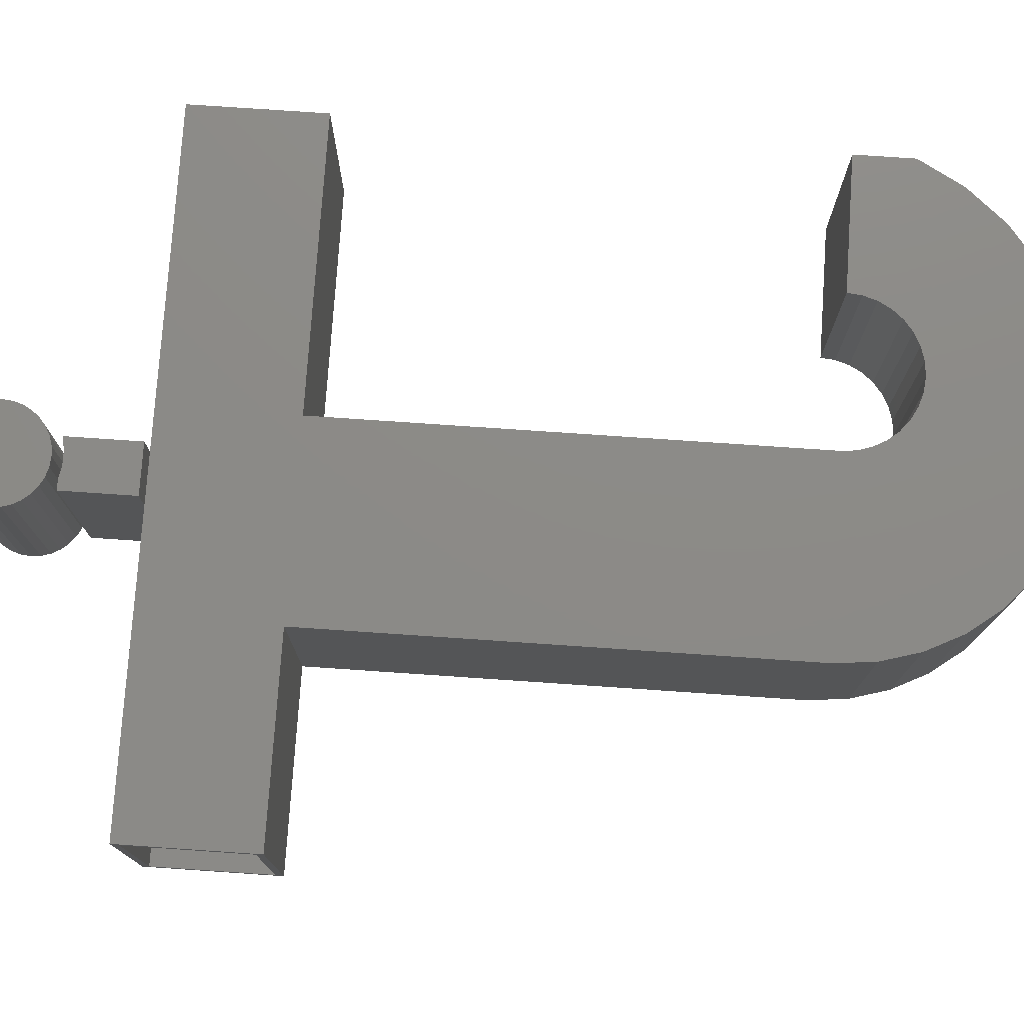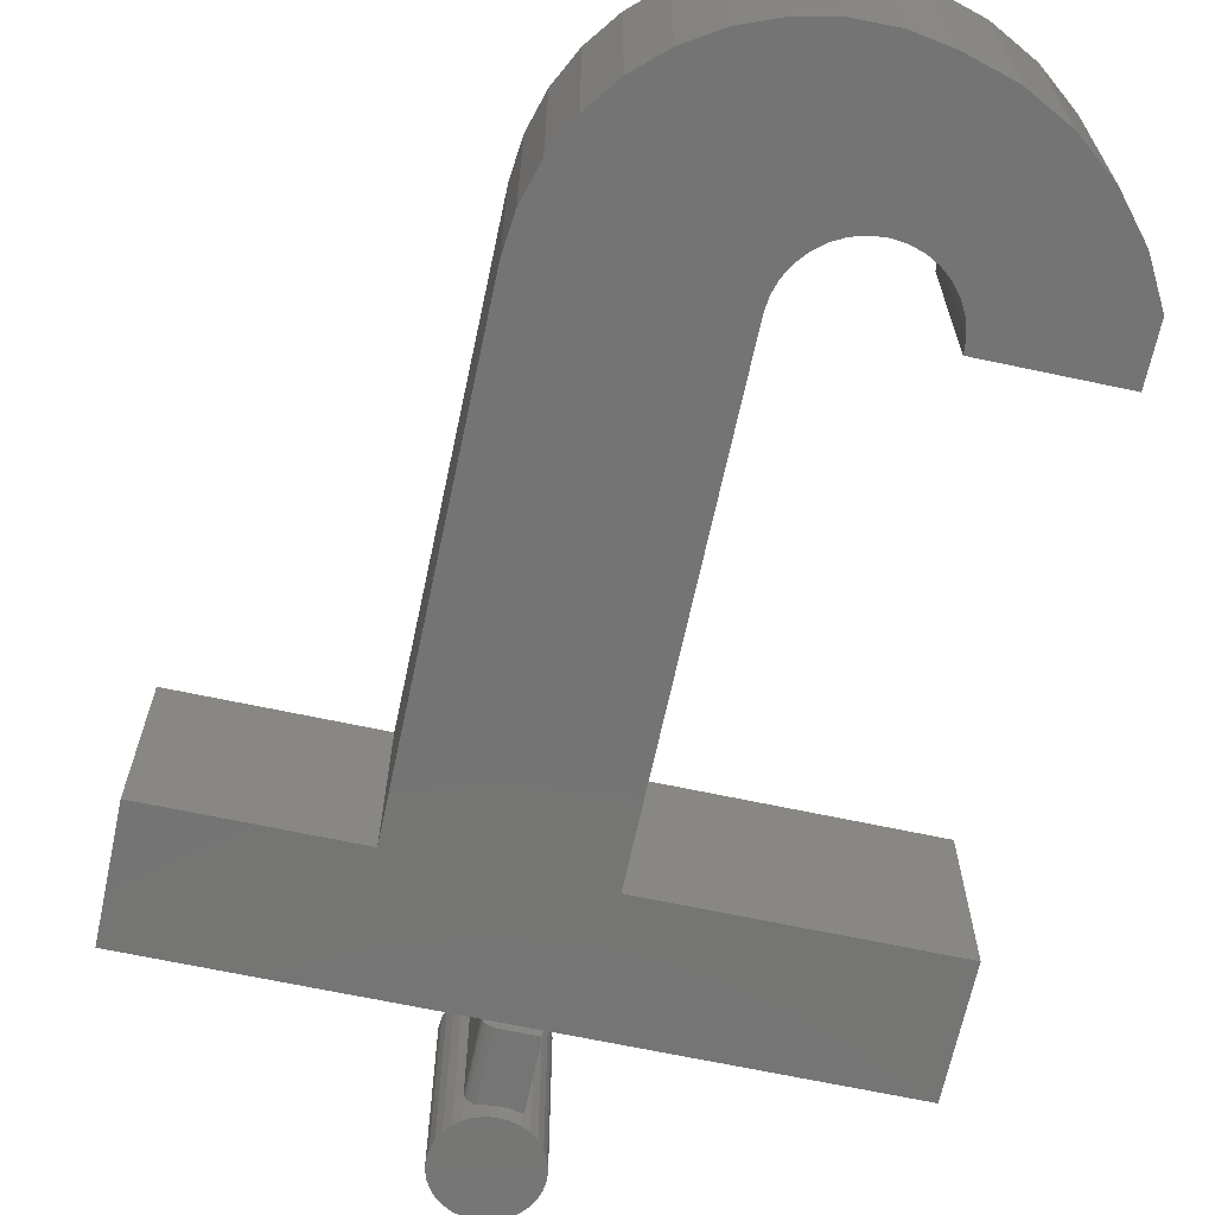
<metadata>
{"format":"stl","ext":"stl","renderer":"f3d","projection":"perspective","resolution":1024,"background":"white","views":[{"elev":76.8,"azim":93.9,"up":"+Y"},{"elev":-66.7,"azim":167.9,"up":"+Y"}]}
</metadata>
<code>
# stl→obj: 346 verts, 676 faces
v 0.03125 -0.2188 0.1484
v 0.03125 -0.2188 0.2266
v 0.03125 -0.2031 0.2104
v 0.03125 -0.2031 0.1641
v 0.03125 -0.01562 0.1641
v 0.03125 0 0.1484
v 0.03125 8.45e-18 0.2266
v 0.03125 -0.01562 0.2104
v 0.04542 9.185e-18 0.2239
v 0.05984 1.009e-17 0.2239
v 0.0847 3.338e-18 0.1484
v 0.07401 7.007e-18 0.2266
v 0.0847 7.675e-18 0.2266
v 0.04373 -0.2188 0.224
v 0.05646 -0.2188 0.2236
v 0.06908 -0.2188 0.1484
v 0.06908 -0.2188 0.2253
v 0.08013 -0.2142 0.1484
v 0.07883 -0.2153 0.2266
v 0.07776 -0.2161 0.1484
v 0.07649 -0.2169 0.2266
v 0.07506 -0.2176 0.1484
v 0.07401 -0.2188 0.2266
v 0.07152 -0.2186 0.2259
v 0.07213 -0.2184 0.1484
v 0.0847 -0.2031 0.1484
v 0.0847 -0.2031 0.2266
v 0.0844 -0.2062 0.1484
v 0.08445 -0.2059 0.2266
v 0.08351 -0.2091 0.1484
v 0.08371 -0.2086 0.2266
v 0.08207 -0.2118 0.1484
v 0.08249 -0.2111 0.2266
v 0.08085 -0.2134 0.2266
v 0.06237 -0.2188 0.3406
v 0.05197 -0.2188 0.3416
v 0.04158 -0.2188 0.3406
v 0.03158 -0.2188 0.3376
v 0.07237 -0.2188 0.3376
v 0.02237 -0.2188 0.3326
v 0.08158 -0.2188 0.3326
v 0.01429 -0.2188 0.326
v 0.08966 -0.2188 0.326
v 0.007665 -0.2188 0.3179
v 0.09628 -0.2188 0.3179
v 0.002741 -0.2188 0.3087
v 0.1012 -0.2188 0.3087
v -0.0002918 -0.2188 0.2987
v 0.1042 -0.2188 0.2987
v 0.1042 -0.2188 0.2779
v 0.002741 -0.2188 0.2679
v 0.1012 -0.2188 0.2679
v 0.007665 -0.2188 0.2587
v 0.09628 -0.2188 0.2587
v 0.01429 -0.2188 0.2506
v 0.08966 -0.2188 0.2506
v 0.02237 -0.2188 0.244
v 0.08158 -0.2188 0.244
v 0.03158 -0.2188 0.2391
v 0.07237 -0.2188 0.2391
v 0.04158 -0.2188 0.2361
v 0.06237 -0.2188 0.2361
v 0.05197 -0.2188 0.235
v 0.1053 -0.2188 0.2883
v -0.001316 -0.2188 0.2883
v -0.0002918 -0.2188 0.2779
v 0.04158 2.252e-18 0.3406
v 0.05197 2.958e-18 0.3416
v 0.06237 3.551e-18 0.3406
v 0.03158 1.459e-18 0.3376
v 0.07237 4.007e-18 0.3376
v 0.02237 6.107e-19 0.3326
v 0.08158 4.309e-18 0.3326
v 0.01429 -2.615e-19 0.326
v 0.08966 4.445e-18 0.326
v 0.007665 -1.124e-18 0.3179
v 0.09628 4.411e-18 0.3179
v 0.002741 -1.943e-18 0.3087
v 0.1012 4.207e-18 0.3087
v -0.0002918 -2.687e-18 0.2987
v 0.1042 3.841e-18 0.2987
v 0.1012 1.943e-18 0.2679
v 0.002741 -4.207e-18 0.2679
v 0.1042 2.687e-18 0.2779
v 0.007665 -4.411e-18 0.2587
v 0.09628 1.124e-18 0.2587
v 0.01429 -4.445e-18 0.2506
v 0.08966 2.615e-19 0.2506
v 0.02237 -4.309e-18 0.244
v 0.08158 -6.107e-19 0.244
v 0.03158 -4.007e-18 0.2391
v 0.07237 -1.459e-18 0.2391
v 0.04158 -3.551e-18 0.2361
v 0.06237 -2.252e-18 0.2361
v 0.05197 -2.958e-18 0.235
v -0.0002918 -3.841e-18 0.2779
v -0.001316 -3.328e-18 0.2883
v 0.1053 3.328e-18 0.2883
v 0.06908 -0.2031 0.1641
v 0.05646 -0.2031 0.208
v 0.06908 -0.2031 0.2094
v 0.04377 -0.2031 0.2083
v 0.06908 -0.01562 0.2094
v 0.05646 -0.01562 0.208
v 0.04377 -0.01562 0.2083
v 0.06908 -0.01562 0.1641
v 0.1695 -0.01562 -0.5925
v -0.01396 -0.01562 -0.5772
v -0.027 -0.01562 -0.589
v -0.042 -0.01562 -0.5981
v 0.02462 -0.01562 -0.7252
v -0.05584 -0.01562 -0.7336
v -0.01522 -0.01562 -0.7331
v 0.1513 -0.01562 -0.6288
v -0.05842 -0.01562 -0.6043
v -0.07571 -0.01562 -0.6074
v -0.264 -0.01562 -0.6179
v -0.2308 -0.01562 -0.657
v 0.1268 -0.01562 -0.6612
v -0.289 -0.01562 -0.5731
v -0.1544 -0.01562 -0.5758
v -0.1648 -0.01562 -0.5616
v -0.1723 -0.01562 -0.5458
v -0.1768 -0.01562 -0.5288
v -0.289 -0.01562 -0.5288
v -0.09328 -0.01562 -0.6072
v -0.1105 -0.01562 -0.6038
v -0.1268 -0.01562 -0.5973
v -0.1416 -0.01562 -0.5878
v 0.185 -0.01562 -0.007812
v 0.01102 -0.01562 -0.007812
v 0.185 -0.01562 -0.5131
v 0.01102 -0.01562 -0.5132
v 0.1809 -0.01562 -0.5535
v 0.009389 -0.01562 -0.5306
v 0.004553 -0.01562 -0.5475
v -0.003322 -0.01562 -0.5632
v 0.09681 -0.01562 -0.6886
v -0.1907 -0.01562 -0.6889
v 0.06238 -0.01562 -0.7102
v -0.1451 -0.01562 -0.7125
v -0.09589 -0.01562 -0.7269
v 0.01102 -0.2031 -0.007812
v 0.01102 -0.2031 -0.5132
v -0.027 -0.2031 -0.589
v -0.01396 -0.2031 -0.5772
v 0.1695 -0.2031 -0.5925
v -0.042 -0.2031 -0.5981
v -0.01522 -0.2031 -0.7331
v -0.05584 -0.2031 -0.7336
v 0.02462 -0.2031 -0.7252
v 0.1513 -0.2031 -0.6288
v 0.1268 -0.2031 -0.6612
v -0.2308 -0.2031 -0.657
v -0.264 -0.2031 -0.6179
v -0.07571 -0.2031 -0.6074
v -0.05842 -0.2031 -0.6043
v -0.289 -0.2031 -0.5731
v -0.289 -0.2031 -0.5288
v -0.1768 -0.2031 -0.5288
v -0.1723 -0.2031 -0.5458
v -0.1648 -0.2031 -0.5616
v -0.1544 -0.2031 -0.5758
v -0.1416 -0.2031 -0.5878
v -0.1268 -0.2031 -0.5973
v -0.1105 -0.2031 -0.6038
v -0.09328 -0.2031 -0.6072
v 0.004553 -0.2031 -0.5475
v 0.009389 -0.2031 -0.5306
v 0.1809 -0.2031 -0.5535
v 0.185 -0.2031 -0.5131
v 0.185 -0.2031 -0.007812
v -0.003322 -0.2031 -0.5632
v -0.09589 -0.2031 -0.7269
v -0.1451 -0.2031 -0.7125
v 0.06238 -0.2031 -0.7102
v -0.1907 -0.2031 -0.6889
v 0.09681 -0.2031 -0.6886
v 0.4138 4.032e-17 -4.447e-17
v 0.4138 -0.007812 0.007812
v 0.4138 -0.2188 -4.447e-17
v 0.4138 4.032e-17 0.1421
v 0.4138 -0.007812 0.1343
v 0.4138 -0.2188 0.1421
v 0.4138 -0.2109 0.007812
v 0.4138 -0.2109 0.1343
v 0.1928 -0.2109 0.007812
v 0.1928 -0.007812 0.007812
v 0.08224 -0.2109 0.1343
v 0.08224 -0.007812 0.1343
v -0.003028 -0.007812 -0.5455
v -0.01061 -0.007812 -0.5601
v 0.1886 -0.007812 -0.5549
v 0.158 -0.007812 -0.6328
v -0.06328 -0.007812 -0.5975
v -0.07964 -0.007812 -0.5998
v 0.02704 -0.007812 -0.7326
v -0.05618 -0.007812 -0.7414
v -0.01417 -0.007812 -0.7408
v -0.3047 -0.007812 0.007812
v 0.003207 -0.007812 0.007812
v 0.03487 -0.007812 0.1343
v -0.3047 -0.007812 0.1343
v 0.1768 -0.007812 -0.5953
v -0.02084 -0.007812 -0.5731
v -0.03334 -0.007812 -0.5839
v -0.04766 -0.007812 -0.5921
v -0.2968 -0.007812 -0.5747
v -0.1406 -0.007812 -0.5785
v -0.152 -0.007812 -0.5665
v -0.1608 -0.007812 -0.5526
v -0.1669 -0.007812 -0.5372
v -0.17 -0.007812 -0.521
v -0.2968 -0.007812 -0.521
v -0.2712 -0.007812 -0.6212
v -0.237 -0.007812 -0.6618
v 0.1326 -0.007812 -0.6663
v -0.09614 -0.007812 -0.599
v -0.1122 -0.007812 -0.5951
v -0.1272 -0.007812 -0.5881
v 0.1928 -0.007812 -0.5131
v 0.003207 -0.007812 -0.5132
v 0.001634 -0.007812 -0.5296
v 0.1017 -0.007812 -0.6947
v -0.1956 -0.007812 -0.695
v 0.06608 -0.007812 -0.7171
v -0.1485 -0.007812 -0.7195
v -0.09762 -0.007812 -0.7345
v 0.1886 -0.2109 -0.5549
v -0.01061 -0.2109 -0.5601
v -0.003028 -0.2109 -0.5455
v -0.07964 -0.2109 -0.5998
v -0.06328 -0.2109 -0.5975
v 0.158 -0.2109 -0.6328
v -0.01417 -0.2109 -0.7408
v -0.05618 -0.2109 -0.7414
v 0.02704 -0.2109 -0.7326
v 0.003207 -0.2109 0.007812
v -0.3047 -0.2109 0.007812
v -0.3047 -0.2109 0.1343
v 0.03487 -0.2109 0.1343
v 0.1768 -0.2109 -0.5953
v -0.04766 -0.2109 -0.5921
v -0.03334 -0.2109 -0.5839
v -0.02084 -0.2109 -0.5731
v -0.2968 -0.2109 -0.5747
v -0.2968 -0.2109 -0.521
v -0.17 -0.2109 -0.521
v -0.1669 -0.2109 -0.5372
v -0.1608 -0.2109 -0.5526
v -0.152 -0.2109 -0.5665
v -0.1406 -0.2109 -0.5785
v -0.2712 -0.2109 -0.6212
v -0.1272 -0.2109 -0.5881
v -0.1122 -0.2109 -0.5951
v -0.09614 -0.2109 -0.599
v 0.1326 -0.2109 -0.6663
v -0.237 -0.2109 -0.6618
v 0.001634 -0.2109 -0.5296
v 0.003207 -0.2109 -0.5132
v 0.1928 -0.2109 -0.5131
v -0.09762 -0.2109 -0.7345
v -0.1485 -0.2109 -0.7195
v 0.06608 -0.2109 -0.7171
v -0.1956 -0.2109 -0.695
v 0.1017 -0.2109 -0.6947
v 0.1963 -0.2188 -0.5563
v -0.01061 -0.2188 -0.5434
v -0.01791 -0.2188 -0.557
v 0.02945 -0.2188 -0.74
v -0.05652 -0.2188 -0.7493
v -0.01312 -0.2188 -0.7486
v -0.3125 -0.2188 0
v -0.004605 -0.2188 -1.885e-17
v 0.2007 -0.2188 -3.142e-17
v 0.08224 -0.2188 0.1421
v 0.03487 -0.2188 0.1421
v -0.3125 -0.2188 0.1421
v 0.1841 -0.2188 -0.598
v -0.02773 -0.2188 -0.569
v -0.03969 -0.2188 -0.5788
v -0.05334 -0.2188 -0.5861
v -0.06815 -0.2188 -0.5906
v -0.08355 -0.2188 -0.5921
v -0.2784 -0.2188 -0.6245
v 0.1647 -0.2188 -0.6368
v -0.3046 -0.2188 -0.5763
v -0.1274 -0.2188 -0.5788
v -0.1394 -0.2188 -0.569
v -0.1492 -0.2188 -0.557
v -0.1565 -0.2188 -0.5434
v -0.161 -0.2188 -0.5286
v -0.1625 -0.2188 -0.5132
v -0.3046 -0.2188 -0.5132
v -0.09895 -0.2188 -0.5906
v -0.1138 -0.2188 -0.5861
v 0.2007 -0.2188 -0.5132
v -0.004605 -0.2188 -0.5132
v -0.006122 -0.2188 -0.5286
v 0.1385 -0.2188 -0.6715
v -0.2432 -0.2188 -0.6666
v 0.1065 -0.2188 -0.7008
v -0.2006 -0.2188 -0.7011
v 0.06977 -0.2188 -0.7239
v -0.152 -0.2188 -0.7266
v -0.09934 -0.2188 -0.7421
v -0.01791 1.752e-17 -0.557
v -0.01061 1.793e-17 -0.5434
v 0.1963 2.692e-17 -0.5563
v -0.01312 1.53e-17 -0.7486
v -0.05652 1.289e-17 -0.7493
v 0.02945 1.766e-17 -0.74
v 0.2007 2.849e-17 -3.142e-17
v -0.004605 1.709e-17 -1.885e-17
v -0.3125 0 0
v -0.3125 4.83e-34 0.1421
v 0.03487 1.928e-17 0.1421
v 0.08224 2.191e-17 0.1421
v 0.1841 2.625e-17 -0.598
v 0.1647 2.517e-17 -0.6368
v -0.2784 1.028e-18 -0.6245
v -0.08355 1.388e-17 -0.5921
v -0.06815 1.473e-17 -0.5906
v -0.05334 1.555e-17 -0.5861
v -0.03969 1.631e-17 -0.5788
v -0.02773 1.698e-17 -0.569
v -0.3046 4.382e-19 -0.5763
v -0.3046 4.382e-19 -0.5132
v -0.1625 9.495e-18 -0.5132
v -0.161 9.58e-18 -0.5286
v -0.1565 9.829e-18 -0.5434
v -0.1492 1.023e-17 -0.557
v -0.1394 1.078e-17 -0.569
v -0.1274 1.144e-17 -0.5788
v -0.1138 1.22e-17 -0.5861
v -0.09895 1.302e-17 -0.5906
v -0.006122 1.818e-17 -0.5286
v -0.004605 1.709e-17 -0.5132
v 0.2007 2.716e-17 -0.5132
v -0.09934 1.097e-17 -0.7421
v -0.152 8.045e-18 -0.7266
v 0.06977 1.99e-17 -0.7239
v -0.2006 5.348e-18 -0.7011
v 0.1065 2.194e-17 -0.7008
v -0.2432 2.979e-18 -0.6666
v 0.1385 2.371e-17 -0.6715
f 1 2 3
f 1 3 4
f 1 4 5
f 1 5 6
f 6 5 7
f 7 5 8
f 7 8 2
f 2 8 3
f 7 9 6
f 6 9 10
f 6 10 11
f 11 10 12
f 11 12 13
f 1 14 2
f 14 1 15
f 15 1 16
f 15 16 17
f 18 19 20
f 20 19 21
f 20 21 22
f 23 24 25
f 23 25 22
f 23 22 21
f 26 27 28
f 28 27 29
f 28 29 30
f 30 29 31
f 30 31 32
f 32 31 33
f 32 33 18
f 18 33 34
f 18 34 19
f 17 16 24
f 24 16 25
f 35 36 37
f 37 38 35
f 35 38 39
f 39 38 40
f 39 40 41
f 41 40 42
f 41 42 43
f 43 42 44
f 43 44 45
f 45 44 46
f 45 46 47
f 47 46 48
f 47 48 49
f 50 51 52
f 52 51 53
f 52 53 54
f 54 53 55
f 54 55 56
f 56 55 57
f 56 57 58
f 58 57 59
f 58 59 60
f 60 59 61
f 60 61 62
f 61 63 62
f 49 48 64
f 64 48 65
f 64 65 50
f 50 65 66
f 50 66 51
f 67 68 69
f 69 70 67
f 71 70 69
f 72 70 71
f 73 72 71
f 74 72 73
f 75 74 73
f 76 74 75
f 77 76 75
f 78 76 77
f 79 78 77
f 80 78 79
f 81 80 79
f 82 83 84
f 85 83 82
f 86 85 82
f 87 85 86
f 88 87 86
f 89 87 88
f 90 89 88
f 91 89 90
f 92 91 90
f 93 91 92
f 94 93 92
f 94 95 93
f 83 96 84
f 84 96 97
f 84 97 98
f 98 97 80
f 98 80 81
f 98 64 84
f 84 64 50
f 84 50 82
f 82 50 52
f 82 52 86
f 86 52 54
f 86 54 88
f 88 54 56
f 88 56 90
f 90 56 58
f 90 58 92
f 92 58 60
f 92 60 94
f 94 60 62
f 94 62 95
f 95 62 63
f 95 63 93
f 93 63 61
f 93 61 91
f 91 61 59
f 91 59 89
f 89 59 57
f 89 57 87
f 87 57 55
f 87 55 85
f 85 55 53
f 85 53 83
f 83 53 51
f 83 51 96
f 96 51 66
f 96 66 97
f 97 66 65
f 97 65 80
f 80 65 48
f 80 48 78
f 78 48 46
f 78 46 76
f 76 46 44
f 76 44 74
f 74 44 42
f 74 42 72
f 72 42 40
f 72 40 70
f 70 40 38
f 70 38 67
f 67 38 37
f 67 37 68
f 68 37 36
f 68 36 69
f 69 36 35
f 69 35 71
f 71 35 39
f 71 39 73
f 73 39 41
f 73 41 75
f 75 41 43
f 75 43 77
f 77 43 45
f 77 45 79
f 79 45 47
f 79 47 81
f 81 47 49
f 81 49 98
f 98 49 64
f 26 6 11
f 18 20 22
f 18 22 25
f 18 25 16
f 1 6 26
f 1 26 28
f 1 28 30
f 1 30 32
f 1 32 18
f 1 18 16
f 11 13 26
f 26 13 27
f 12 23 21
f 12 21 19
f 12 19 34
f 12 34 33
f 12 33 31
f 12 31 29
f 12 29 27
f 12 27 13
f 12 24 23
f 15 10 9
f 17 24 12
f 17 12 10
f 17 10 15
f 15 9 14
f 14 9 7
f 14 7 2
f 99 100 101
f 3 102 4
f 4 102 100
f 4 100 99
f 103 101 104
f 104 101 100
f 104 100 105
f 105 100 102
f 105 102 8
f 8 102 3
f 5 4 106
f 106 4 99
f 103 104 106
f 106 104 5
f 5 104 105
f 5 105 8
f 106 99 103
f 103 99 101
f 107 108 109
f 107 109 110
f 111 112 113
f 114 107 110
f 114 110 115
f 114 115 116
f 114 116 117
f 114 117 118
f 114 118 119
f 120 121 122
f 120 122 123
f 120 123 124
f 120 124 125
f 117 116 126
f 117 126 127
f 117 127 128
f 117 128 129
f 117 129 121
f 117 121 120
f 130 131 132
f 132 131 133
f 132 133 134
f 134 133 135
f 134 135 136
f 134 136 107
f 107 136 137
f 107 137 108
f 119 118 138
f 138 118 139
f 138 139 140
f 140 139 141
f 140 141 111
f 111 141 142
f 111 142 112
f 143 144 131
f 131 144 133
f 145 146 147
f 148 145 147
f 149 150 151
f 152 153 154
f 152 154 155
f 152 155 156
f 152 156 157
f 152 157 148
f 152 148 147
f 158 159 160
f 158 160 161
f 158 161 162
f 158 162 163
f 155 158 163
f 155 163 164
f 155 164 165
f 155 165 166
f 155 166 167
f 155 167 156
f 168 169 170
f 170 169 144
f 170 144 171
f 171 144 143
f 171 143 172
f 146 173 147
f 147 173 168
f 147 168 170
f 150 174 151
f 151 174 175
f 151 175 176
f 176 175 177
f 176 177 178
f 178 177 154
f 178 154 153
f 133 144 135
f 135 144 169
f 135 169 136
f 136 169 168
f 136 168 137
f 137 168 173
f 137 173 108
f 108 173 146
f 108 146 109
f 109 146 145
f 109 145 110
f 110 145 148
f 110 148 115
f 115 148 157
f 115 157 116
f 116 157 156
f 116 156 126
f 126 156 167
f 126 167 127
f 127 167 166
f 127 166 128
f 128 166 165
f 128 165 129
f 129 165 164
f 129 164 121
f 121 164 163
f 121 163 122
f 122 163 162
f 122 162 123
f 123 162 161
f 123 161 124
f 124 161 160
f 124 160 125
f 125 160 159
f 125 159 120
f 120 159 158
f 139 175 141
f 141 175 174
f 141 174 142
f 175 139 177
f 177 139 118
f 177 118 154
f 154 118 117
f 154 117 155
f 155 117 120
f 155 120 158
f 138 153 119
f 119 153 152
f 119 152 114
f 114 152 147
f 114 147 107
f 107 147 170
f 107 170 134
f 134 170 171
f 134 171 132
f 153 138 178
f 178 138 140
f 178 140 176
f 176 140 111
f 176 111 151
f 151 111 113
f 151 113 149
f 149 113 112
f 149 112 150
f 150 112 142
f 150 142 174
f 171 172 132
f 132 172 130
f 143 131 172
f 172 131 130
f 179 180 181
f 179 182 180
f 182 183 180
f 182 184 183
f 180 185 181
f 184 181 185
f 184 185 186
f 184 186 183
f 187 185 188
f 188 185 180
f 186 189 183
f 183 189 190
f 191 192 193
f 194 195 196
f 197 198 199
f 183 200 201
f 183 201 188
f 183 188 180
f 200 183 190
f 200 190 202
f 200 202 203
f 204 193 192
f 204 192 205
f 204 205 206
f 204 206 207
f 204 207 195
f 204 195 194
f 208 209 210
f 208 210 211
f 208 211 212
f 208 212 213
f 208 213 214
f 215 216 217
f 215 217 194
f 215 194 196
f 215 196 218
f 215 218 219
f 215 219 220
f 215 220 209
f 215 209 208
f 188 201 221
f 221 201 222
f 221 222 193
f 193 222 223
f 193 223 191
f 217 216 224
f 224 216 225
f 224 225 226
f 226 225 227
f 226 227 197
f 197 227 228
f 197 228 198
f 229 230 231
f 232 233 234
f 235 236 237
f 186 185 187
f 186 187 238
f 186 238 239
f 239 240 241
f 239 241 189
f 239 189 186
f 242 234 233
f 242 233 243
f 242 243 244
f 242 244 245
f 242 245 230
f 242 230 229
f 246 247 248
f 246 248 249
f 246 249 250
f 246 250 251
f 246 251 252
f 253 246 252
f 253 252 254
f 253 254 255
f 253 255 256
f 253 256 232
f 253 232 234
f 253 234 257
f 253 257 258
f 231 259 229
f 229 259 260
f 229 260 261
f 261 260 238
f 261 238 187
f 236 262 237
f 237 262 263
f 237 263 264
f 264 263 265
f 264 265 266
f 266 265 258
f 266 258 257
f 239 238 200
f 200 238 201
f 238 260 201
f 201 260 222
f 222 260 223
f 223 260 259
f 223 259 191
f 191 259 231
f 191 231 192
f 192 231 230
f 192 230 205
f 205 230 245
f 205 245 206
f 206 245 244
f 206 244 207
f 207 244 243
f 207 243 195
f 195 243 233
f 195 233 196
f 196 233 232
f 196 232 218
f 218 232 256
f 218 256 219
f 219 256 255
f 219 255 220
f 220 255 254
f 220 254 209
f 209 254 252
f 209 252 210
f 210 252 251
f 210 251 211
f 211 251 250
f 211 250 212
f 212 250 249
f 212 249 213
f 213 249 248
f 213 248 214
f 214 248 247
f 214 247 208
f 208 247 246
f 225 263 227
f 227 263 262
f 227 262 228
f 263 225 265
f 265 225 216
f 265 216 258
f 258 216 215
f 258 215 253
f 253 215 208
f 253 208 246
f 224 257 217
f 217 257 234
f 217 234 194
f 194 234 242
f 194 242 204
f 204 242 229
f 204 229 193
f 193 229 261
f 193 261 221
f 257 224 266
f 266 224 226
f 266 226 264
f 264 226 197
f 264 197 237
f 237 197 199
f 237 199 235
f 235 199 198
f 235 198 236
f 236 198 228
f 236 228 262
f 261 187 221
f 221 187 188
f 189 241 190
f 190 241 202
f 241 240 202
f 202 240 203
f 203 240 200
f 200 240 239
f 267 268 269
f 270 271 272
f 184 273 274
f 184 274 275
f 184 275 181
f 273 184 276
f 273 276 277
f 273 277 278
f 279 267 269
f 279 269 280
f 279 280 281
f 279 281 282
f 279 282 283
f 279 283 284
f 279 284 285
f 279 285 286
f 287 288 289
f 287 289 290
f 287 290 291
f 287 291 292
f 287 292 293
f 287 293 294
f 285 284 295
f 285 295 296
f 285 296 288
f 285 288 287
f 275 274 297
f 297 274 298
f 297 298 267
f 267 298 299
f 267 299 268
f 286 285 300
f 300 285 301
f 300 301 302
f 302 301 303
f 302 303 304
f 304 303 305
f 304 305 270
f 270 305 306
f 270 306 271
f 307 308 309
f 310 311 312
f 182 179 313
f 182 313 314
f 182 314 315
f 315 316 317
f 315 317 318
f 315 318 182
f 319 320 321
f 319 321 322
f 319 322 323
f 319 323 324
f 319 324 325
f 319 325 326
f 319 326 307
f 319 307 309
f 327 328 329
f 327 329 330
f 327 330 331
f 327 331 332
f 327 332 333
f 327 333 334
f 321 327 334
f 321 334 335
f 321 335 336
f 321 336 322
f 308 337 309
f 309 337 338
f 309 338 339
f 339 338 314
f 339 314 313
f 311 340 312
f 312 340 341
f 312 341 342
f 342 341 343
f 342 343 344
f 344 343 345
f 344 345 346
f 346 345 321
f 346 321 320
f 316 315 278
f 278 315 273
f 277 317 278
f 278 317 316
f 276 318 277
f 277 318 317
f 184 182 276
f 276 182 318
f 275 313 181
f 181 313 179
f 297 339 275
f 275 339 313
f 339 297 309
f 309 297 267
f 309 267 319
f 319 267 279
f 319 279 320
f 320 279 286
f 320 286 346
f 346 286 300
f 346 300 344
f 344 300 302
f 344 302 342
f 342 302 304
f 342 304 312
f 312 304 270
f 312 270 310
f 310 270 272
f 310 272 311
f 311 272 271
f 311 271 340
f 340 271 306
f 340 306 341
f 341 306 305
f 341 305 343
f 343 305 303
f 343 303 345
f 345 303 301
f 345 301 321
f 321 301 285
f 321 285 327
f 327 285 287
f 328 327 294
f 294 327 287
f 329 328 293
f 293 328 294
f 322 283 323
f 323 283 282
f 323 282 324
f 324 282 281
f 324 281 325
f 325 281 280
f 325 280 326
f 326 280 269
f 326 269 307
f 307 269 268
f 307 268 308
f 308 268 299
f 308 299 337
f 337 299 298
f 337 298 338
f 283 322 284
f 284 322 336
f 284 336 295
f 295 336 335
f 295 335 296
f 296 335 334
f 296 334 288
f 288 334 333
f 288 333 289
f 289 333 332
f 289 332 290
f 290 332 331
f 290 331 291
f 291 331 330
f 291 330 292
f 292 330 329
f 292 329 293
f 274 314 298
f 298 314 338
f 273 315 274
f 274 315 314

</code>
